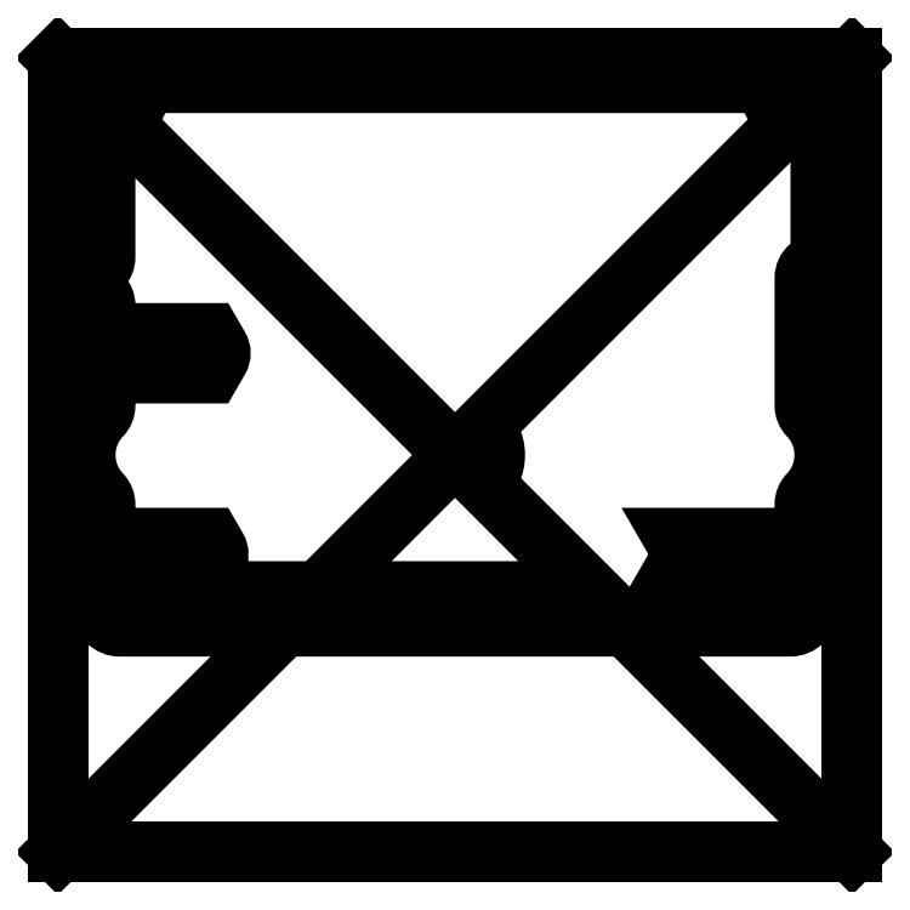
<metadata>
{"format":"dxf","ext":"dxf","renderer":"ezdxf+matplotlib","layout":"modelspace","background":"white","min_lineweight":24,"dpi":150}
</metadata>
<code>
0
SECTION
2
ENTITIES
0
LWPOLYLINE
8
0
90
6
70
1
43
0
10
-70.5
20
-3.5
10
-70.5
20
3.5
10
-49.5
20
3.5
10
-48.06
20
1
42
-0.2679
10
-48.06
20
-1
10
-49.5
20
-3.5
0
LWPOLYLINE
8
0
90
58
70
1
43
0
10
-70.5
20
-4
10
-49.21
20
-4
10
-47.62
20
-1.25
42
0.2679
10
-47.62
20
1.25
10
-49.21
20
4
10
-70.5
20
4
10
-70.5
20
9.601
42
0.1963
10
-71.36
20
11.7
42
-0.4082
10
-71.36
20
17.3
42
0.1963
10
-70.5
20
19.4
10
-70.5
20
47.47
42
-0.5565
10
-69.06
20
48.36
42
0.7184
10
-64.36
20
53.06
42
-0.5565
10
-63.47
20
54.5
10
63.47
20
54.5
42
-0.5565
10
64.36
20
53.06
42
0.7184
10
69.06
20
48.36
42
-0.5565
10
70.5
20
47.47
10
70.5
20
46.07
42
0.2185
10
71.54
20
43.8
42
-0.2185
10
73.7
20
39.1
10
73.7
20
22.1
42
-0.2185
10
71.54
20
17.4
42
0.2185
10
70.5
20
15.13
10
70.5
20
-10.5
42
0.1926
10
71.33
20
-12.57
42
-0.4
10
71.33
20
-28.43
42
0.1926
10
70.5
20
-30.5
10
70.5
20
-37.25
10
44.13
20
-37.25
10
45.58
20
-39.75
42
-0.2679
10
45.58
20
-41.25
10
44.13
20
-43.75
10
70.5
20
-43.75
10
70.5
20
-47.47
42
-0.5565
10
69.06
20
-48.36
42
0.7184
10
64.36
20
-53.06
42
-0.5565
10
63.47
20
-54.5
10
26
20
-54.5
10
26
20
-49.5
42
0.4142
10
24.5
20
-48
10
-45.5
20
-48
42
0.4142
10
-47
20
-49.5
10
-47
20
-54.5
10
-63.47
20
-54.5
42
-0.5565
10
-64.36
20
-53.06
42
0.7184
10
-69.06
20
-48.36
42
-0.5565
10
-70.5
20
-47.47
10
-70.5
20
-43.75
10
-49.21
20
-43.75
10
-48.06
20
-41.75
42
0.2679
10
-48.06
20
-39.25
10
-49.21
20
-37.25
10
-70.5
20
-37.25
10
-70.5
20
-30.5
42
0.1926
10
-71.33
20
-28.43
42
-0.4
10
-71.33
20
-12.57
42
0.1926
10
-70.5
20
-10.5
0
LWPOLYLINE
8
0
90
6
70
1
43
0
10
-70.5
20
-43.25
10
-70.5
20
-37.75
10
-49.5
20
-37.75
10
-48.49
20
-39.5
42
-0.2679
10
-48.49
20
-41.5
10
-49.5
20
-43.25
0
LWPOLYLINE
8
0
90
6
70
1
43
0
10
25.5
20
-54.5
10
-46.5
20
-54.5
10
-46.5
20
-49.5
42
-0.4142
10
-45.5
20
-48.5
10
24.5
20
-48.5
42
-0.4142
10
25.5
20
-49.5
0
LWPOLYLINE
8
0
90
6
70
1
43
0
10
70.5
20
-43.25
10
45
20
-43.25
10
46.01
20
-41.5
42
0.2679
10
46.01
20
-39.5
10
45
20
-37.75
10
70.5
20
-37.75
0
CIRCLE
8
0
10
67.5
20
51.5
30
0
40
1.7
210
0
220
0
230
1
0
CIRCLE
8
0
10
-67.5
20
51.5
30
0
40
1.7
210
0
220
0
230
1
0
CIRCLE
8
0
10
67.5
20
-51.5
30
0
40
1.7
210
0
220
0
230
1
0
CIRCLE
8
0
10
-67.5
20
-51.5
30
0
40
1.7
210
0
220
0
230
1
0
LWPOLYLINE
8
0
90
26
70
1
43
0
10
67.5
20
55
10
-67.5
20
55
42
0.4142
10
-71
20
51.5
10
-71
20
19.4
42
-0.1963
10
-71.71
20
17.65
42
0.4082
10
-71.71
20
11.35
42
-0.1963
10
-71
20
9.601
10
-71
20
-10.5
42
-0.1926
10
-71.69
20
-12.22
42
0.4
10
-71.69
20
-28.78
42
-0.1926
10
-71
20
-30.5
10
-71
20
-51.5
42
0.4142
10
-67.5
20
-55
10
67.5
20
-55
42
0.4142
10
71
20
-51.5
10
71
20
-30.5
42
-0.1926
10
71.69
20
-28.78
42
0.4
10
71.69
20
-12.22
42
-0.1926
10
71
20
-10.5
10
71
20
15.13
42
-0.2185
10
71.87
20
17.02
42
0.2185
10
74.2
20
22.1
10
74.2
20
39.1
42
0.2185
10
71.87
20
44.18
42
-0.2185
10
71
20
46.07
10
71
20
51.5
42
0.4142
0
LWPOLYLINE
8
0
90
4
70
1
43
0
10
-80
20
59.5
10
80
20
59.5
10
80
20
-100.5
10
-80
20
-100.5
0
LINE
8
0
10
-80
20
59.5
30
0
11
80
21
-100.5
31
0
0
LINE
8
0
10
80
20
59.5
30
0
11
-80
21
-100.5
31
0
0
ARC
8
0
10
-4.441e-15
20
-20.5
30
0
40
8
210
0
220
0
230
1
50
-51.32
51
51.32
0
ENDSEC
0
EOF

</code>
